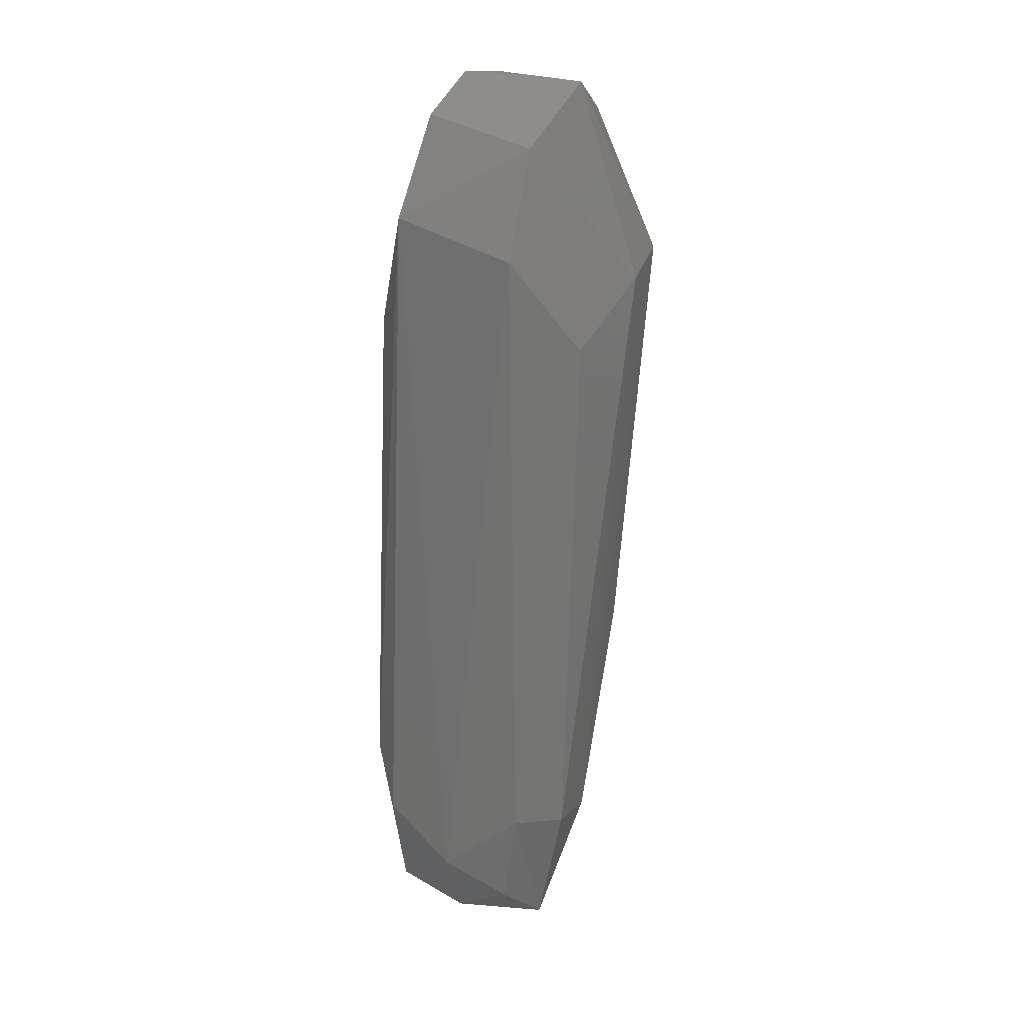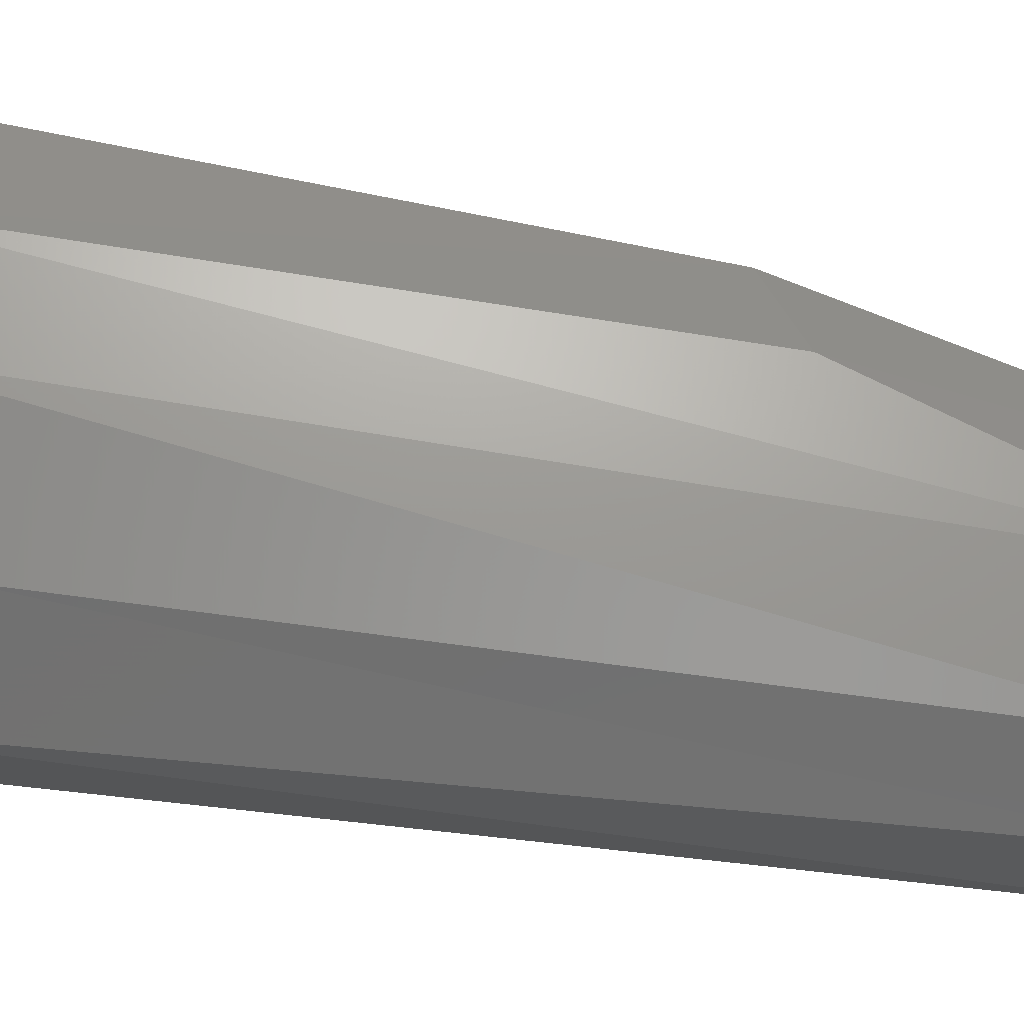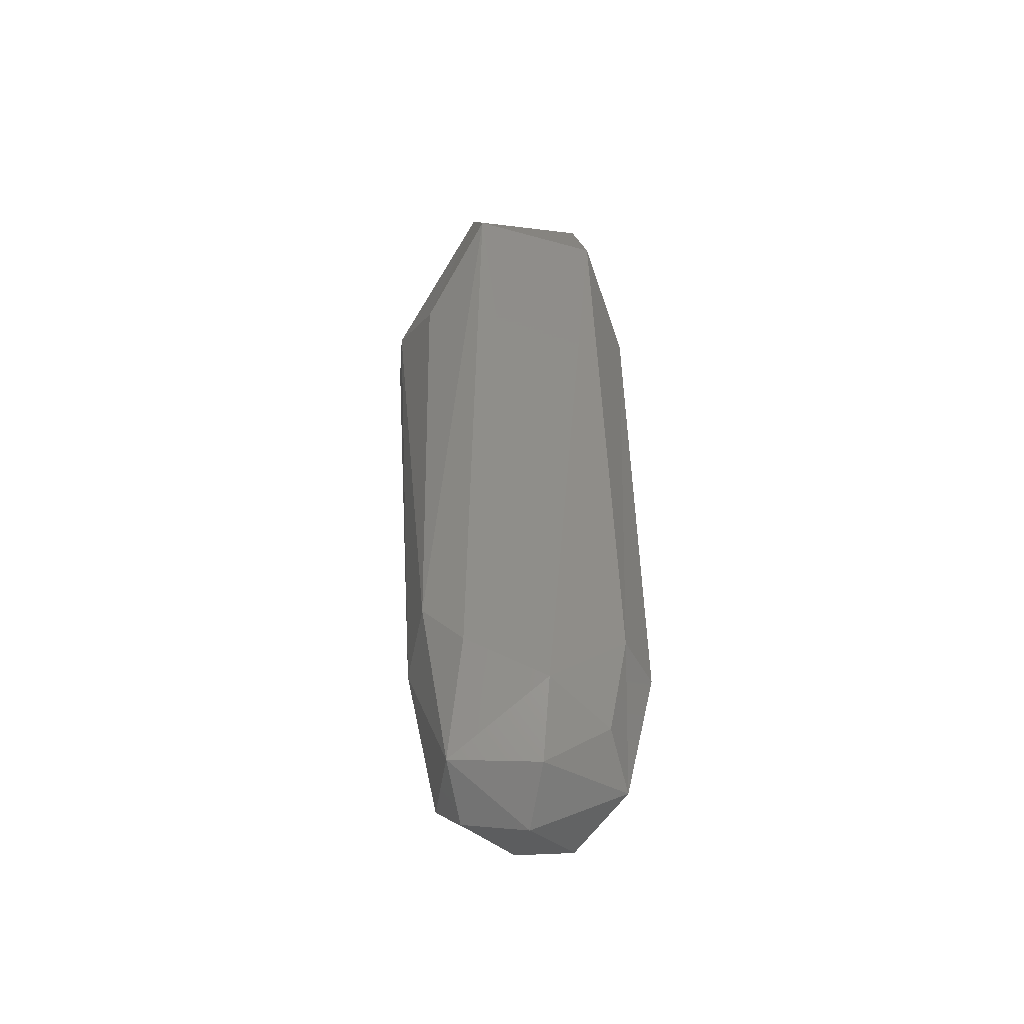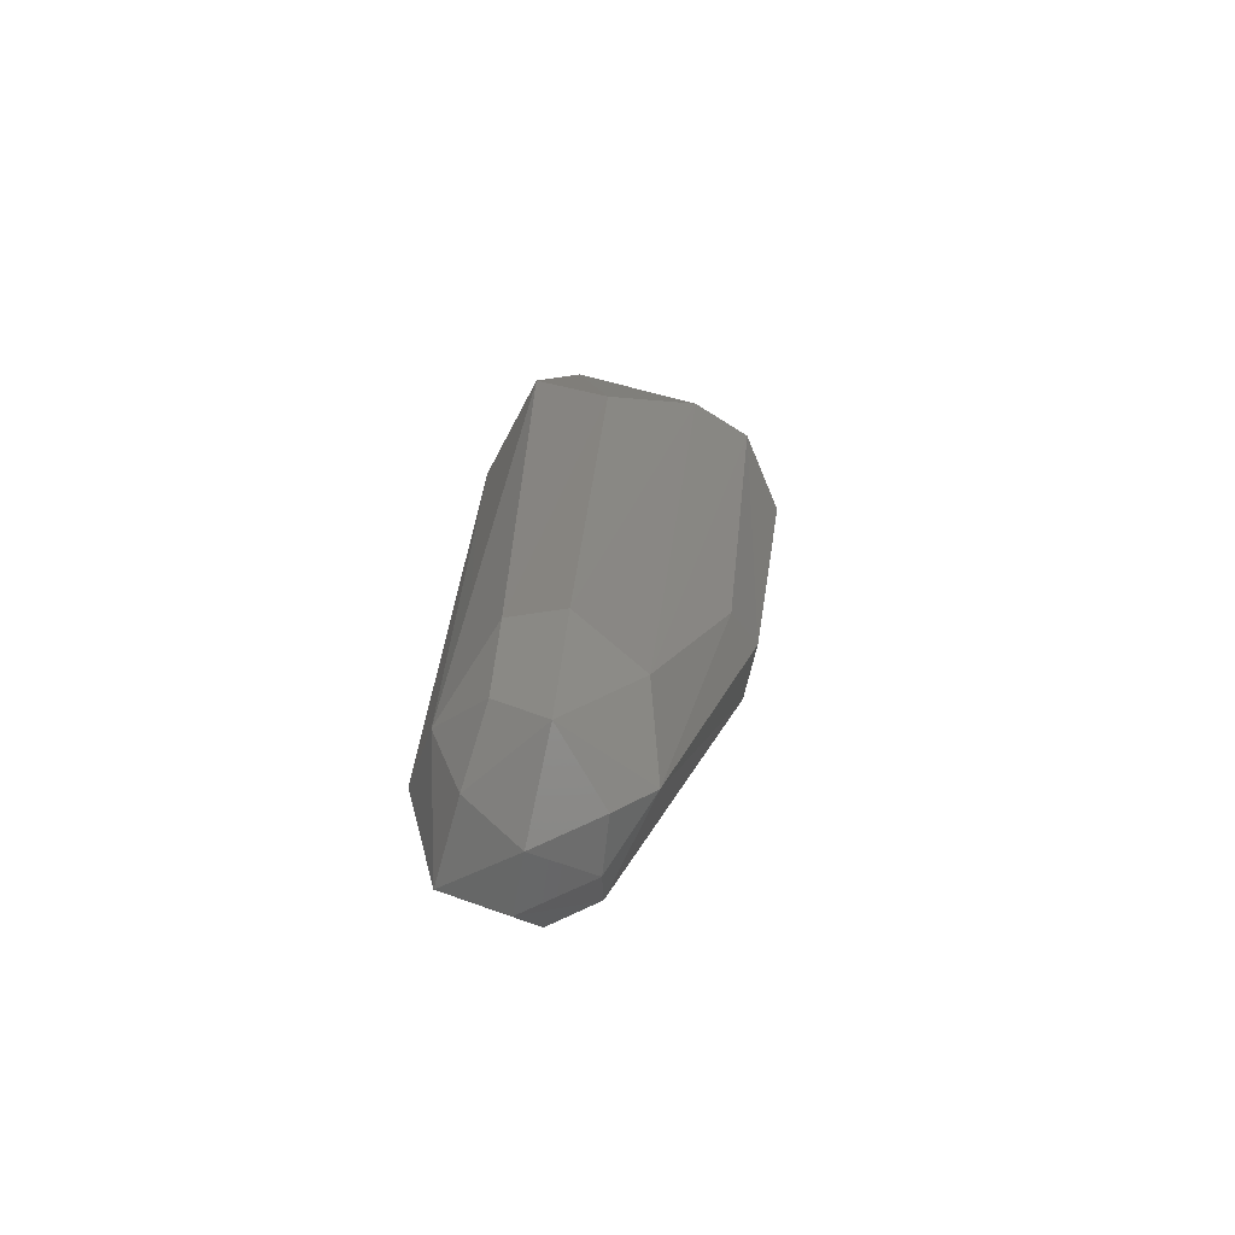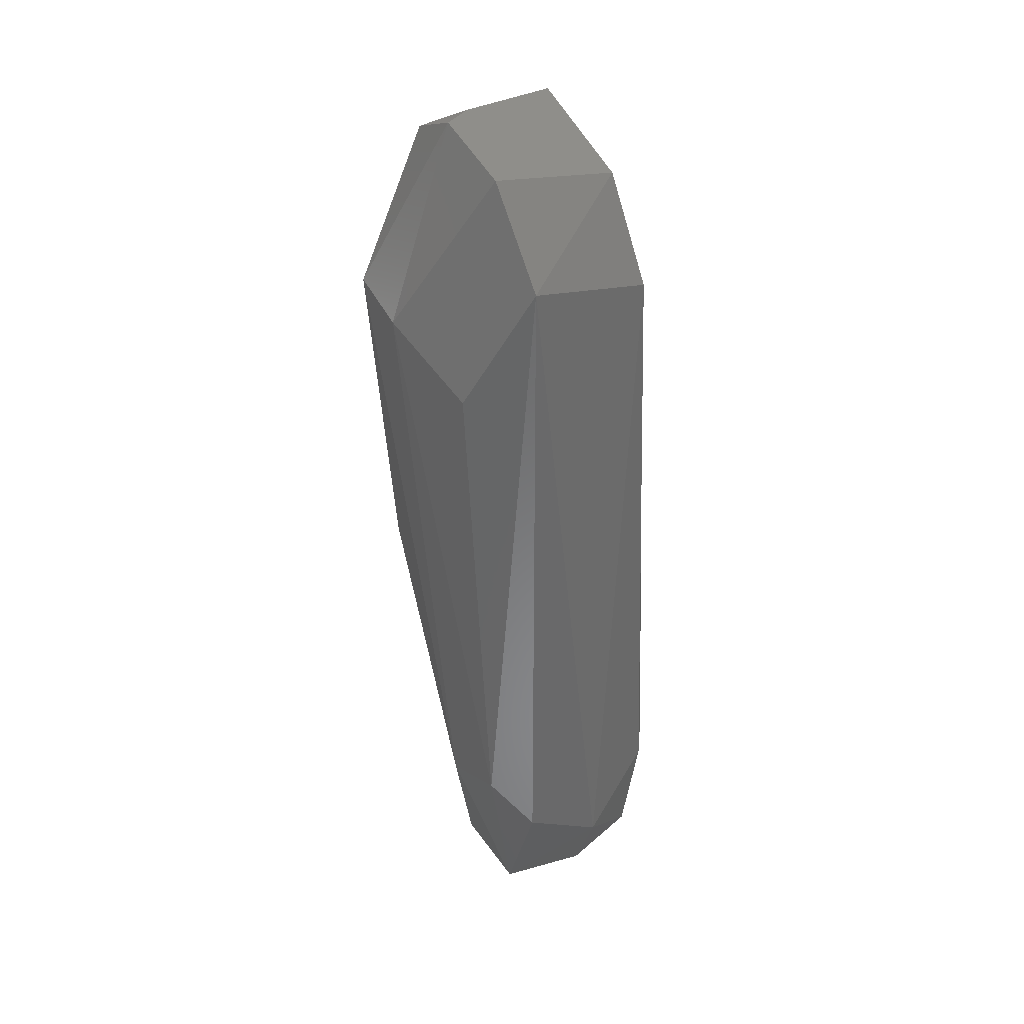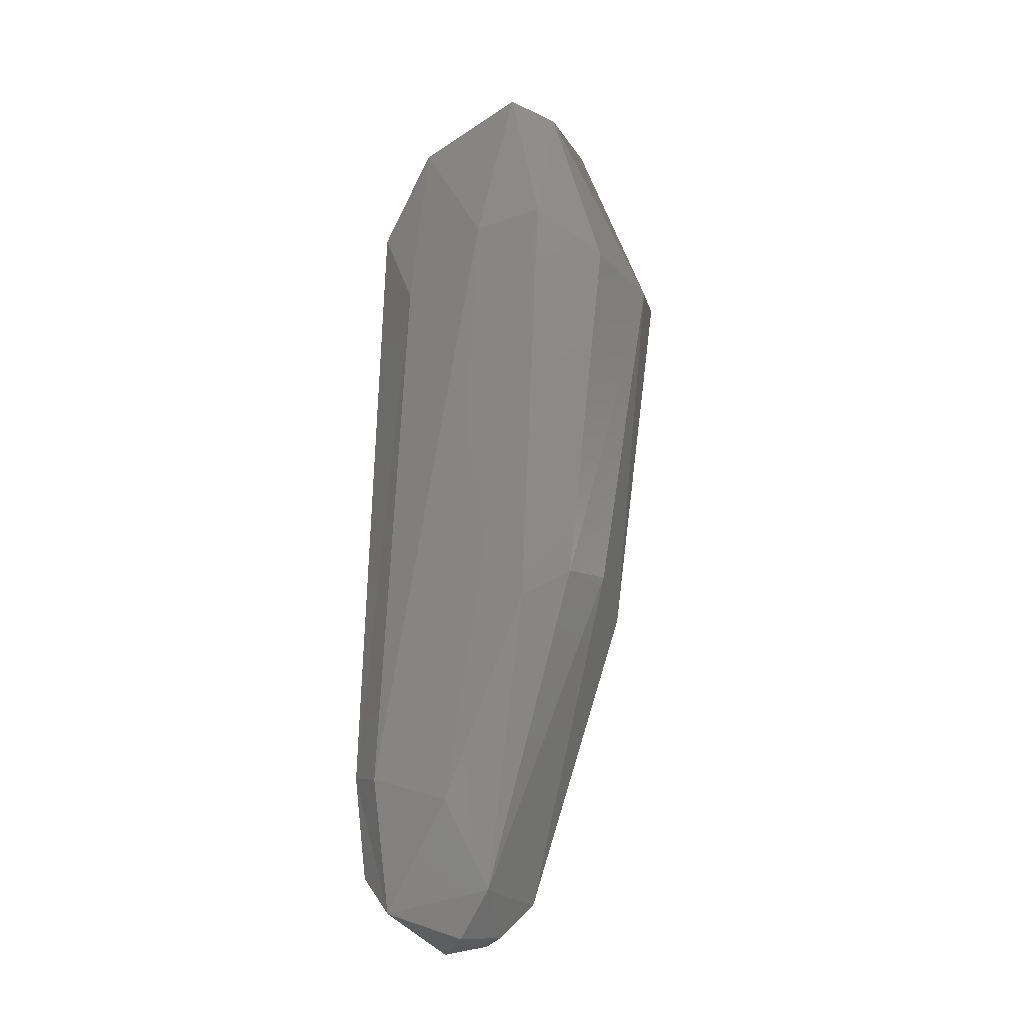
<metadata>
{"format":"stl","ext":"stl","renderer":"f3d","projection":"perspective","resolution":1024,"background":"white","views":[{"elev":23.9,"azim":-63.1,"up":"+Y"},{"elev":76.5,"azim":-85.9,"up":"+Z"},{"elev":-44.9,"azim":-102.3,"up":"+Y"},{"elev":-65.1,"azim":-28.9,"up":"+Y"},{"elev":36.8,"azim":-126.3,"up":"+Y"},{"elev":-17.5,"azim":23.2,"up":"+Y"}]}
</metadata>
<code>
# stl→obj: 41 verts, 78 faces
v -0.0006207 0.005414 -0.002145
v 0.004496 0.007637 -0.001976
v 0.004 0.007726 -0.007953
v 0.0004249 0.006279 -0.007923
v -0.004427 -0.03221 -0.005
v -0.00301 0.0006502 -0.002007
v -0.002691 0.00196 -0.007993
v 0.003998 -0.001445 0.001335
v 0.003998 -0.001445 -0.01133
v -0.0003134 -0.004048 -0.01041
v 0.006219 0.00676 -0.008024
v 0.004512 0.007772 -0.00655
v 0.006847 0.005977 -0.002145
v 0.007169 -0.0007248 0.0009066
v 0.009834 -0.002973 -0.001006
v 0.005788 -0.02081 -0.0001502
v 0.007844 -0.01951 -0.001368
v 0.007169 -0.0007248 -0.01091
v 0.009842 -0.002929 -0.008969
v 0.007651 -0.01675 -0.00928
v 0.001542 -0.03694 -0.002572
v -0.001599 -0.03576 -0.0009149
v -0.0004209 -0.03747 -0.00501
v 0.002576 -0.03673 -0.00501
v 0.003228 -0.03472 -0.001982
v -0.003021 -0.03576 -0.00499
v -0.002029 -0.03555 -0.008984
v 0.01079 -0.003691 -0.005
v 0.008649 -0.01929 -0.003959
v -0.003695 -0.02906 -0.001276
v 0.0005727 -0.03692 -0.007824
v 0.00218 -0.0353 -0.008658
v 0.003588 -0.03506 -0.006747
v 0.007949 -0.02061 -0.007775
v -0.003706 -0.03013 -0.008683
v -0.002205 -0.02755 -0.01033
v 0.001118 -0.02874 -0.01035
v -0.0003134 -0.004048 0.0004054
v -0.001783 -0.02945 0.0004252
v -0.003506 -0.0339 -0.002106
v 0.001796 -0.03056 -3.982e-05
f 1 2 3
f 1 3 4
f 5 6 7
f 1 8 2
f 1 7 6
f 4 7 1
f 4 9 10
f 4 10 7
f 11 12 2
f 13 11 2
f 14 15 13
f 14 13 2
f 14 2 8
f 14 16 17
f 14 17 15
f 18 11 19
f 18 19 20
f 21 22 23
f 21 23 24
f 21 24 25
f 21 25 22
f 26 27 23
f 26 23 22
f 26 5 27
f 28 15 17
f 28 17 29
f 28 19 11
f 28 11 13
f 28 13 15
f 30 6 5
f 31 23 27
f 31 27 32
f 31 32 33
f 31 33 24
f 31 24 23
f 34 20 19
f 34 19 28
f 34 28 29
f 34 32 20
f 3 12 11
f 3 11 18
f 3 18 9
f 3 9 4
f 3 2 12
f 35 36 27
f 35 27 5
f 35 5 7
f 35 7 36
f 37 20 32
f 37 32 27
f 37 27 36
f 37 36 9
f 37 9 18
f 37 18 20
f 17 16 25
f 17 25 29
f 38 39 8
f 38 8 1
f 38 1 6
f 38 6 30
f 38 30 39
f 10 9 36
f 10 36 7
f 33 32 34
f 33 34 29
f 33 29 25
f 33 25 24
f 22 39 30
f 22 30 40
f 40 30 5
f 40 5 26
f 40 26 22
f 41 25 16
f 41 16 14
f 41 14 8
f 41 8 39
f 41 39 22
f 41 22 25

</code>
